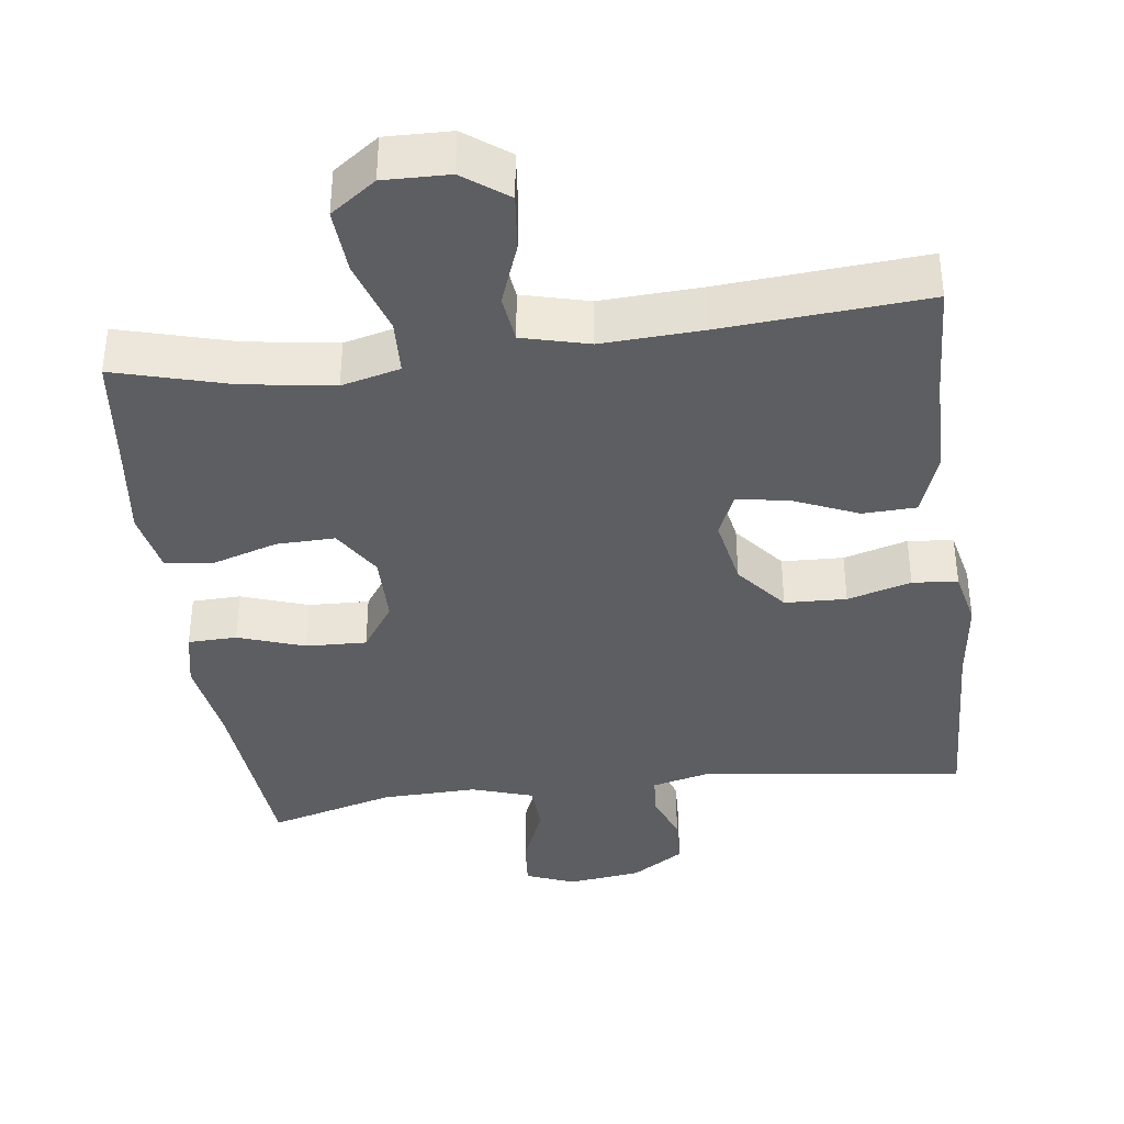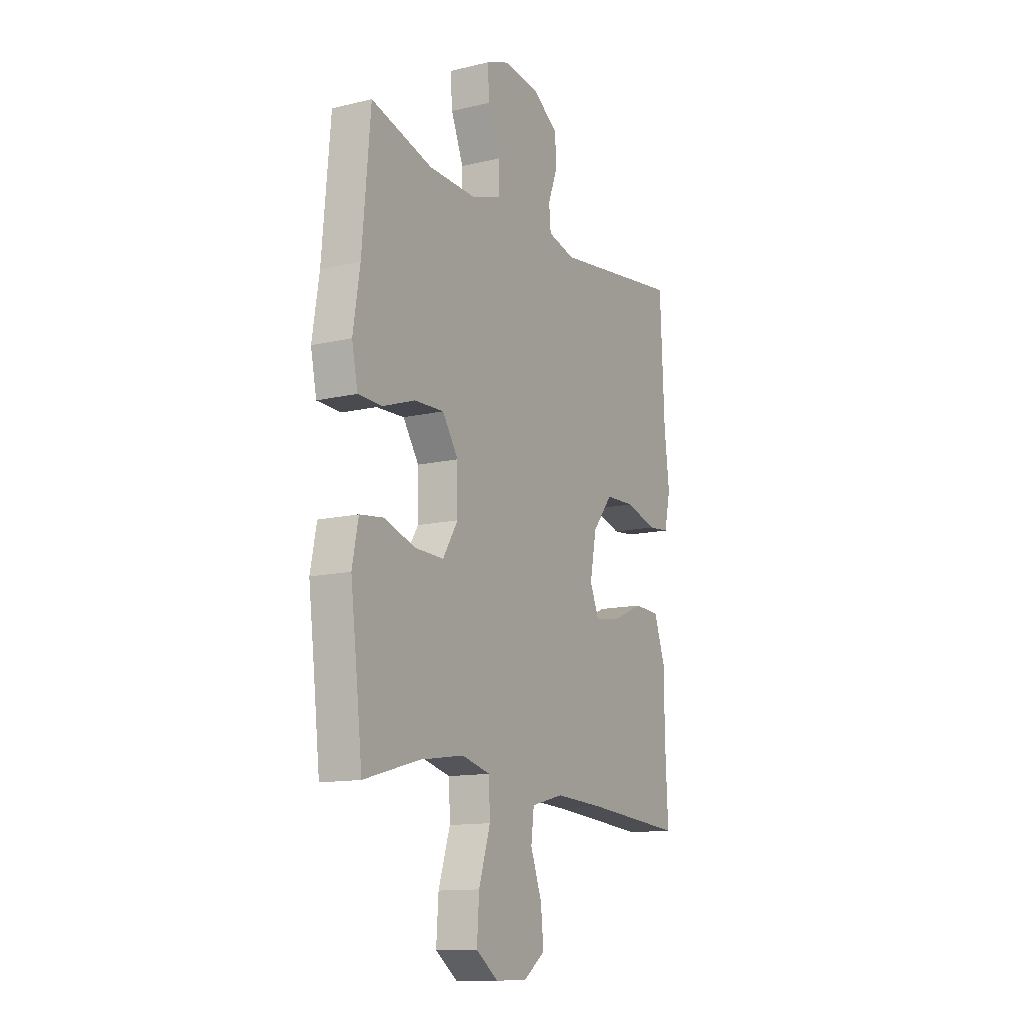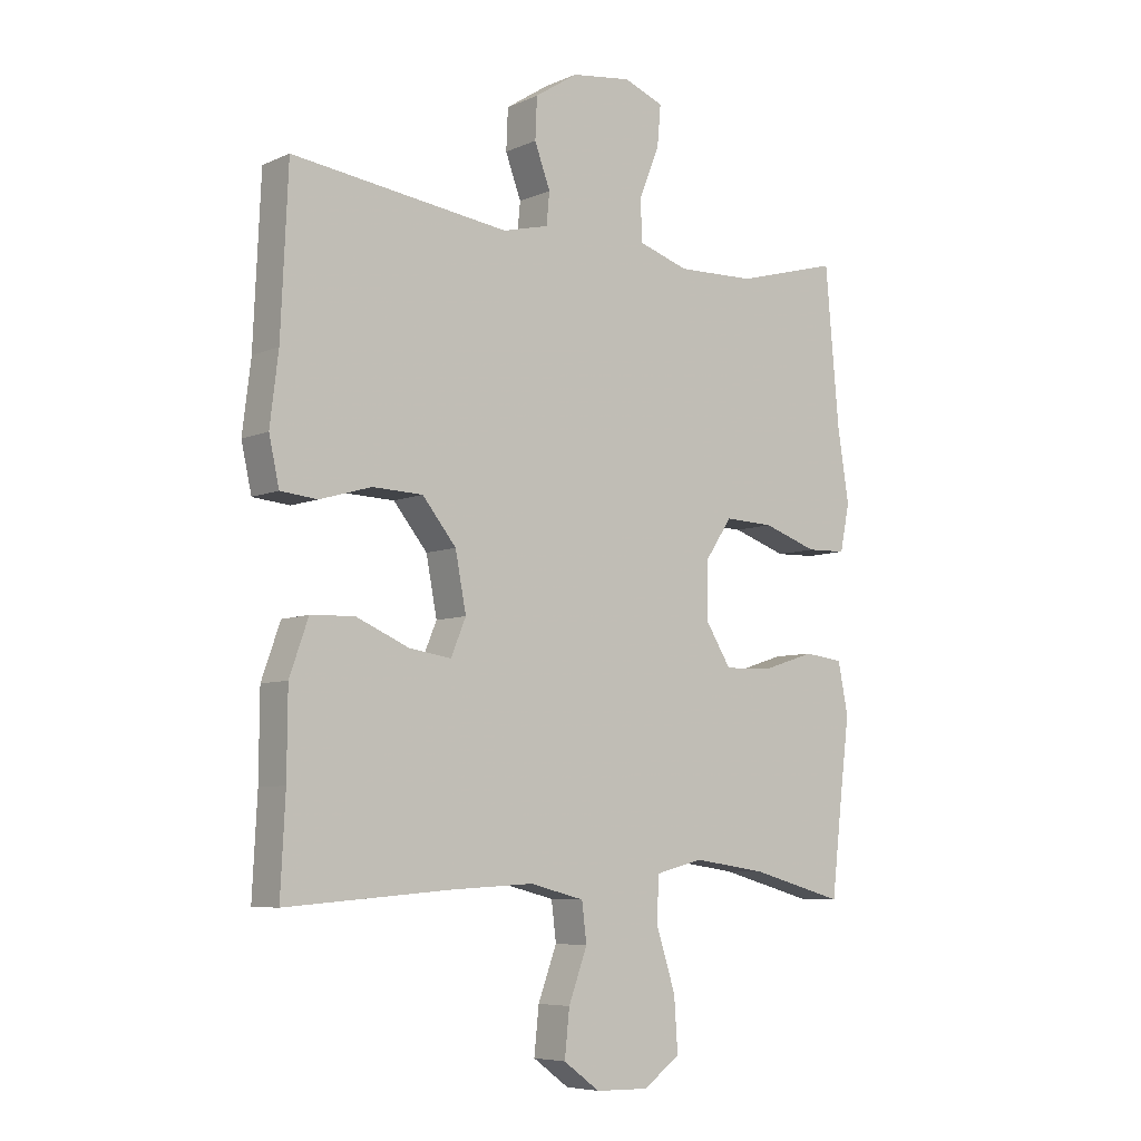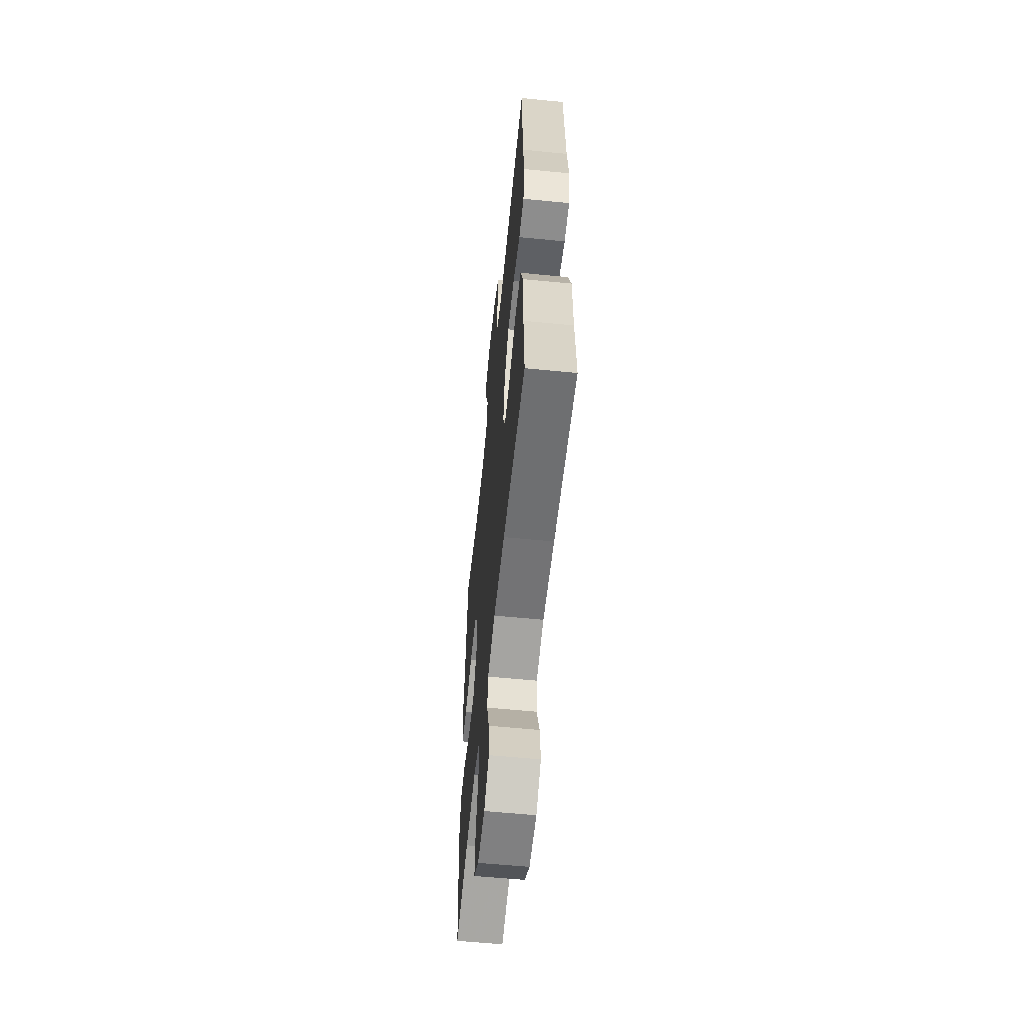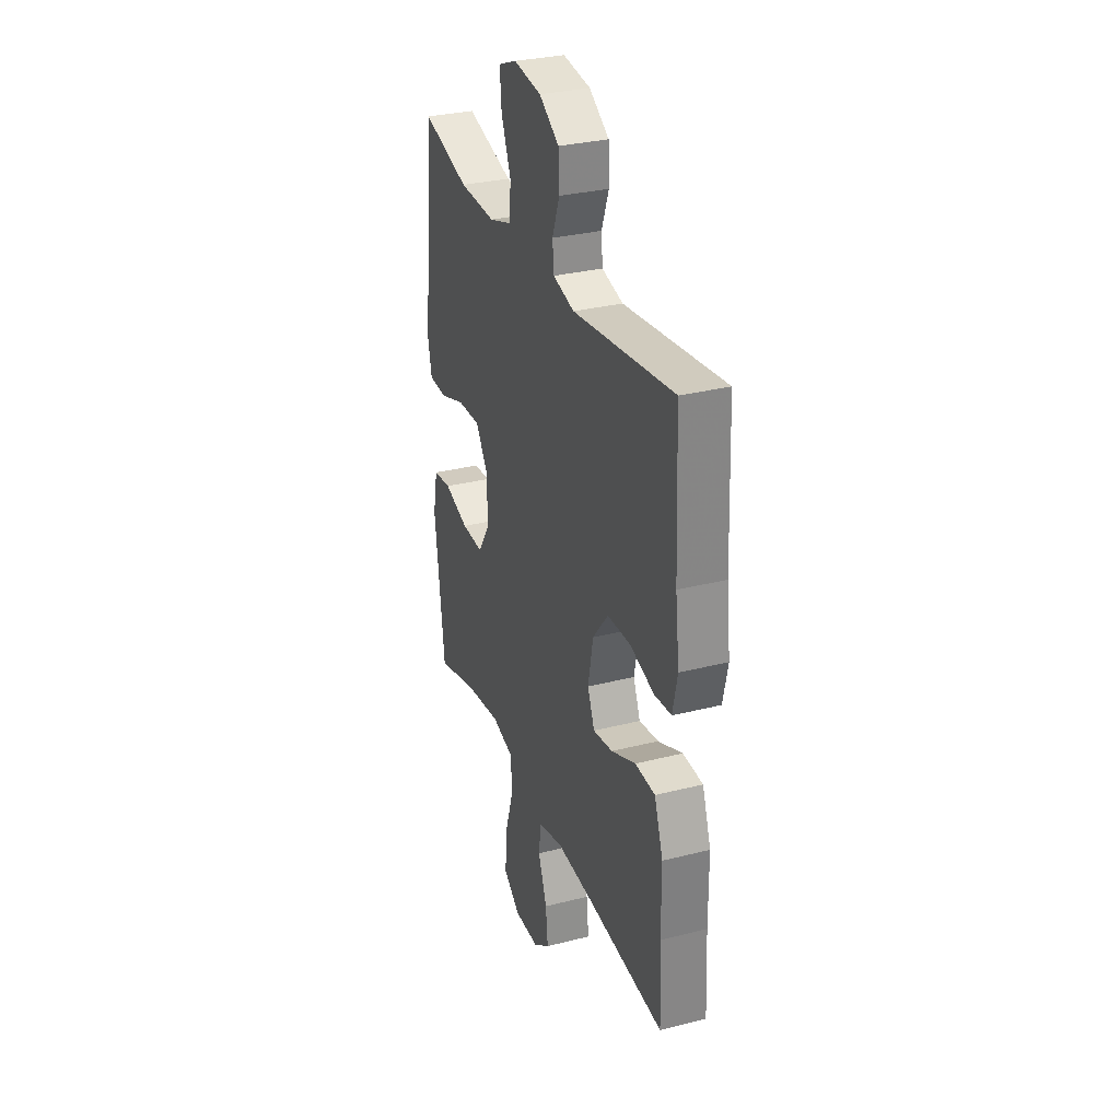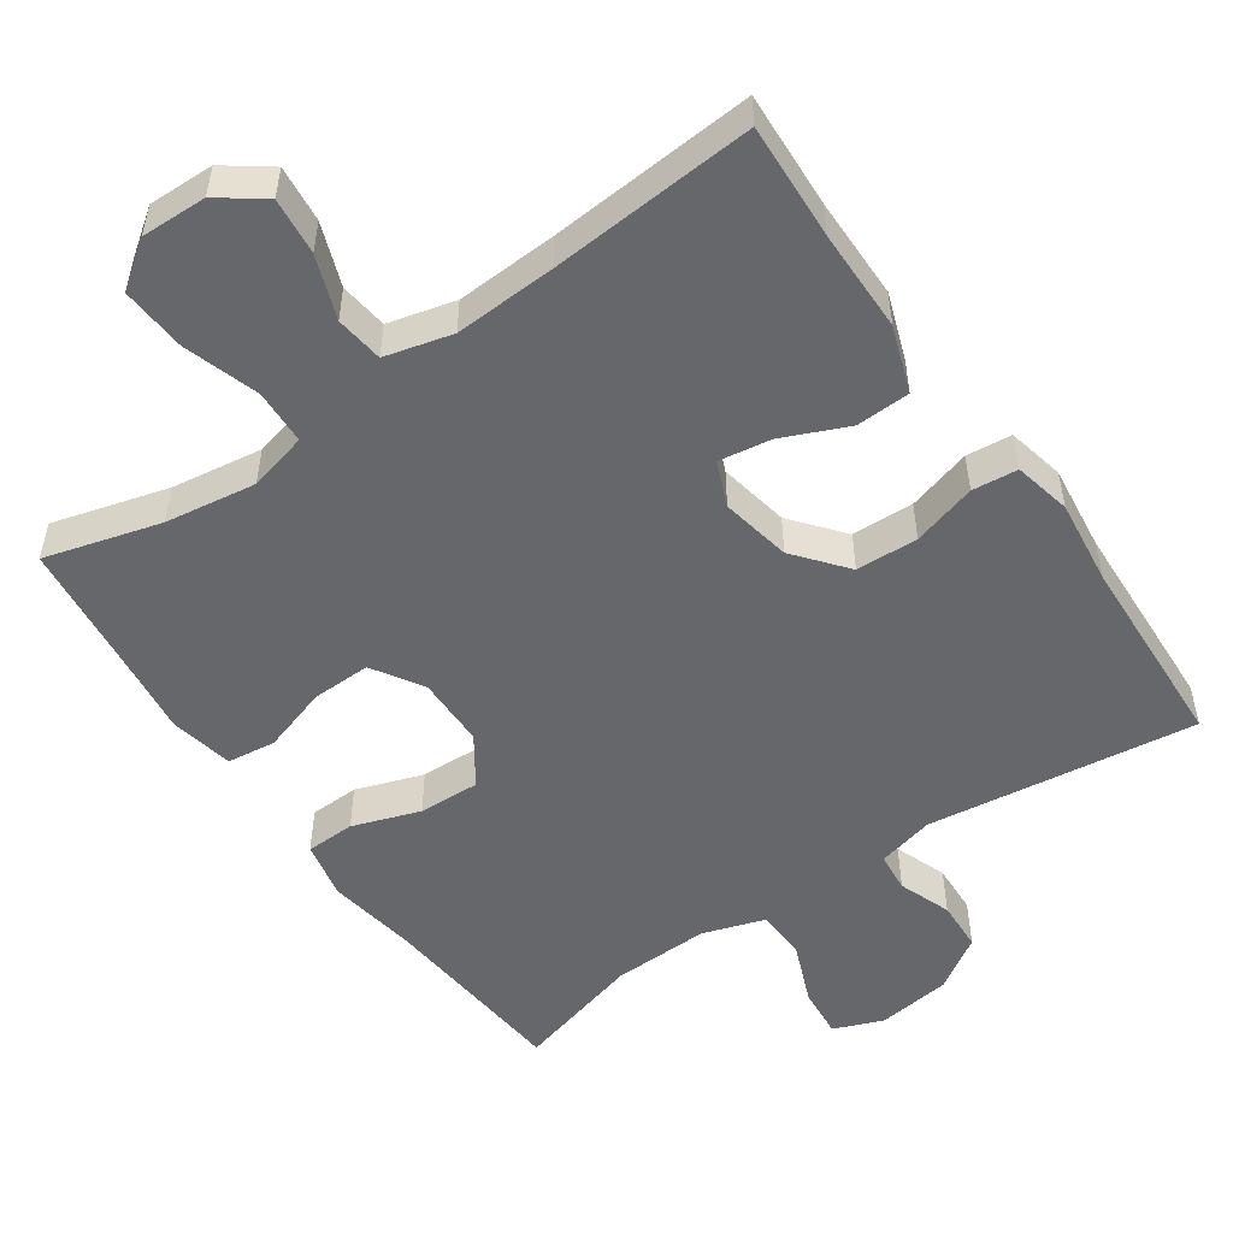
<metadata>
{"format":"obj","ext":"obj","renderer":"f3d","projection":"perspective","resolution":1024,"background":"white","views":[{"elev":-38.3,"azim":-172.6,"up":"+Y"},{"elev":-12.8,"azim":118.8,"up":"+Z"},{"elev":-6.7,"azim":-38.5,"up":"+Z"},{"elev":-58.9,"azim":-95.8,"up":"+Z"},{"elev":30.9,"azim":-110.0,"up":"+Z"},{"elev":-52.0,"azim":-145.3,"up":"+Y"}]}
</metadata>
<code>
v -0.5 0.07 -0.5
v -0.492 0.07 -0.343
v -0.491 0.07 -0.206
v -0.46 0.07 -0.118
v -0.388 0.07 -0.115
v -0.3 0.07 -0.153
v -0.23 0.07 -0.164
v -0.205 0.07 -0.104
v -0.223 0.07 -0.01
v -0.279 0.07 0.059
v -0.362 0.07 0.062
v -0.448 0.07 0.037
v -0.509 0.07 0.043
v -0.526 0.07 0.12
v -0.512 0.07 0.235
v -0.5 0.07 0.5
v -0.14 0.07 0.453
v -0.064 0.07 0.472
v -0.059 0.07 0.525
v -0.085 0.07 0.595
v -0.082 0.07 0.663
v -0.011 0.07 0.709
v 0.088 0.07 0.722
v 0.154 0.07 0.696
v 0.148 0.07 0.628
v 0.114 0.07 0.544
v 0.117 0.07 0.476
v 0.2 0.07 0.449
v 0.33 0.07 0.453
v 0.5 0.07 0.5
v 0.523 0.07 0.241
v 0.542 0.07 0.121
v 0.526 0.07 0.043
v 0.46 0.07 0.041
v 0.37 0.07 0.072
v 0.288 0.07 0.075
v 0.244 0.07 0.01
v 0.243 0.07 -0.085
v 0.285 0.07 -0.152
v 0.364 0.07 -0.15
v 0.452 0.07 -0.122
v 0.517 0.07 -0.13
v 0.534 0.07 -0.215
v 0.518 0.07 -0.344
v 0.5 0.07 -0.5
v 0.345 0.07 -0.457
v 0.223 0.07 -0.439
v 0.144 0.07 -0.459
v 0.141 0.07 -0.533
v 0.173 0.07 -0.633
v 0.179 0.07 -0.721
v 0.118 0.07 -0.765
v 0.03 0.07 -0.763
v -0.03 0.07 -0.719
v -0.022 0.07 -0.643
v 0.009 0.07 -0.559
v 0.001 0.07 -0.495
v -0.089 0.07 -0.472
v -0.225 0.07 -0.479
v -0.5 0 -0.5
v -0.492 0 -0.343
v -0.491 0 -0.206
v -0.46 0 -0.118
v -0.388 0 -0.115
v -0.3 0 -0.153
v -0.23 0 -0.164
v -0.205 0 -0.104
v -0.223 0 -0.01
v -0.279 0 0.059
v -0.362 0 0.062
v -0.448 0 0.037
v -0.509 0 0.043
v -0.526 0 0.12
v -0.512 0 0.235
v -0.5 0 0.5
v -0.14 0 0.453
v -0.064 0 0.472
v -0.059 0 0.525
v -0.085 0 0.595
v -0.082 0 0.663
v -0.011 0 0.709
v 0.088 0 0.722
v 0.154 0 0.696
v 0.148 0 0.628
v 0.114 0 0.544
v 0.117 0 0.476
v 0.2 0 0.449
v 0.33 0 0.453
v 0.5 0 0.5
v 0.523 0 0.241
v 0.542 0 0.121
v 0.526 0 0.043
v 0.46 0 0.041
v 0.37 0 0.072
v 0.288 0 0.075
v 0.244 0 0.01
v 0.243 0 -0.085
v 0.285 0 -0.152
v 0.364 0 -0.15
v 0.452 0 -0.122
v 0.517 0 -0.13
v 0.534 0 -0.215
v 0.518 0 -0.344
v 0.5 0 -0.5
v 0.345 0 -0.457
v 0.223 0 -0.439
v 0.144 0 -0.459
v 0.141 0 -0.533
v 0.173 0 -0.633
v 0.179 0 -0.721
v 0.118 0 -0.765
v 0.03 0 -0.763
v -0.03 0 -0.719
v -0.022 0 -0.643
v 0.009 0 -0.559
v 0.001 0 -0.495
v -0.089 0 -0.472
v -0.225 0 -0.479
f 53 54 55 56
f 51 52 53 56
f 49 50 51 56
f 48 49 56 57
f 47 48 57 58
f 44 45 46
f 44 46 47
f 40 41 42 43
f 39 40 43 44
f 32 33 34 35
f 31 32 35 36
f 29 30 31 36
f 28 29 36 37
f 23 24 25 26
f 23 26 27
f 22 23 27
f 19 20 21 22
f 18 19 22 27
f 17 18 27 28
f 15 16 17
f 11 12 13 14
f 10 11 14 15
f 3 4 5 6
f 2 3 6 7
f 59 1 2 7
f 58 59 7 8
f 39 44 47 58
f 38 39 58 8
f 37 38 8 9
f 28 37 9 10
f 10 15 17 28
f 115 114 113 112
f 115 112 111 110
f 115 110 109 108
f 116 115 108 107
f 117 116 107 106
f 105 104 103
f 106 105 103
f 102 101 100 99
f 103 102 99 98
f 94 93 92 91
f 95 94 91 90
f 95 90 89 88
f 96 95 88 87
f 85 84 83 82
f 86 85 82
f 86 82 81
f 81 80 79 78
f 86 81 78 77
f 87 86 77 76
f 76 75 74
f 73 72 71 70
f 74 73 70 69
f 65 64 63 62
f 66 65 62 61
f 66 61 60 118
f 67 66 118 117
f 117 106 103 98
f 67 117 98 97
f 68 67 97 96
f 69 68 96 87
f 87 76 74 69
f 1 60 61 2
f 2 61 62 3
f 3 62 63 4
f 4 63 64 5
f 5 64 65 6
f 6 65 66 7
f 7 66 67 8
f 8 67 68 9
f 9 68 69 10
f 10 69 70 11
f 11 70 71 12
f 12 71 72 13
f 13 72 73 14
f 14 73 74 15
f 15 74 75 16
f 16 75 76 17
f 17 76 77 18
f 18 77 78 19
f 19 78 79 20
f 20 79 80 21
f 21 80 81 22
f 22 81 82 23
f 23 82 83 24
f 24 83 84 25
f 25 84 85 26
f 26 85 86 27
f 27 86 87 28
f 28 87 88 29
f 29 88 89 30
f 30 89 90 31
f 31 90 91 32
f 32 91 92 33
f 33 92 93 34
f 34 93 94 35
f 35 94 95 36
f 36 95 96 37
f 37 96 97 38
f 38 97 98 39
f 39 98 99 40
f 40 99 100 41
f 41 100 101 42
f 42 101 102 43
f 43 102 103 44
f 44 103 104 45
f 45 104 105 46
f 46 105 106 47
f 47 106 107 48
f 48 107 108 49
f 49 108 109 50
f 50 109 110 51
f 51 110 111 52
f 52 111 112 53
f 53 112 113 54
f 54 113 114 55
f 55 114 115 56
f 56 115 116 57
f 57 116 117 58
f 58 117 118 59
f 59 118 60 1

</code>
